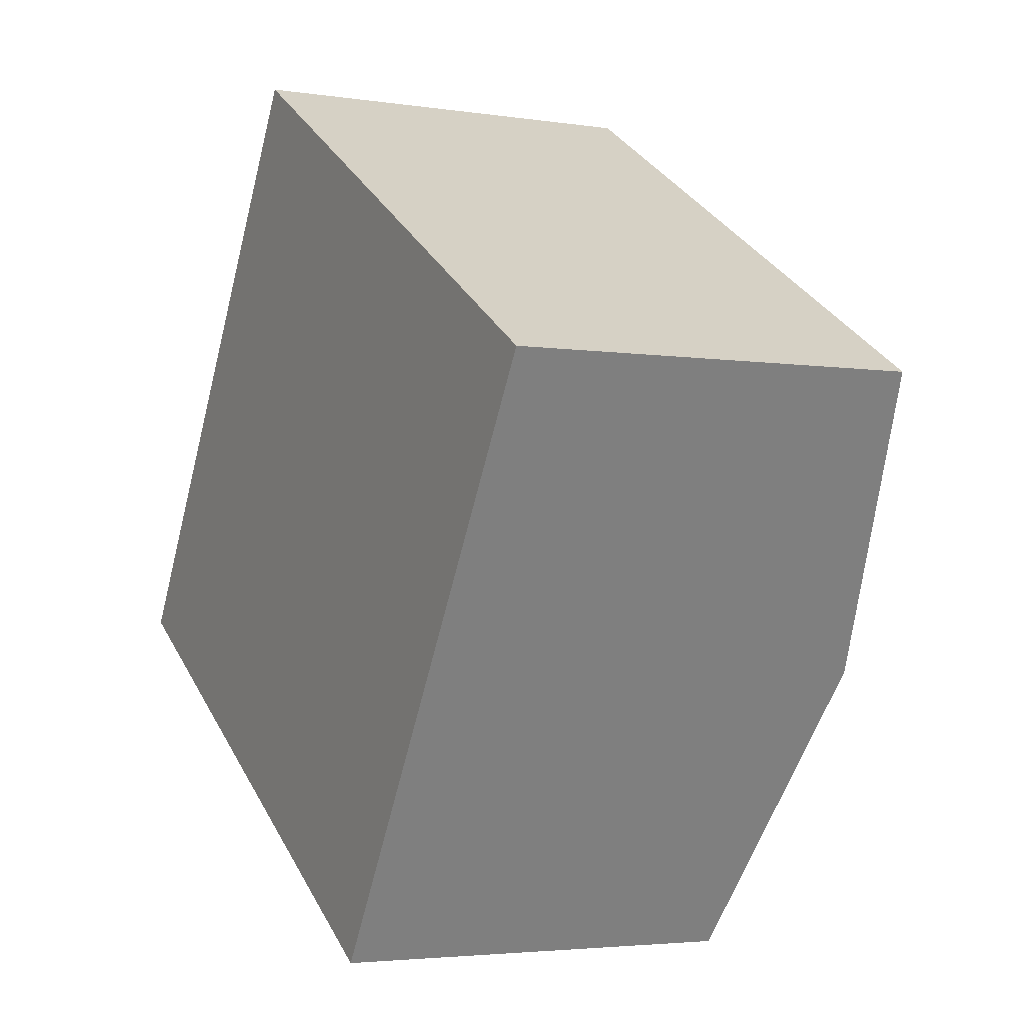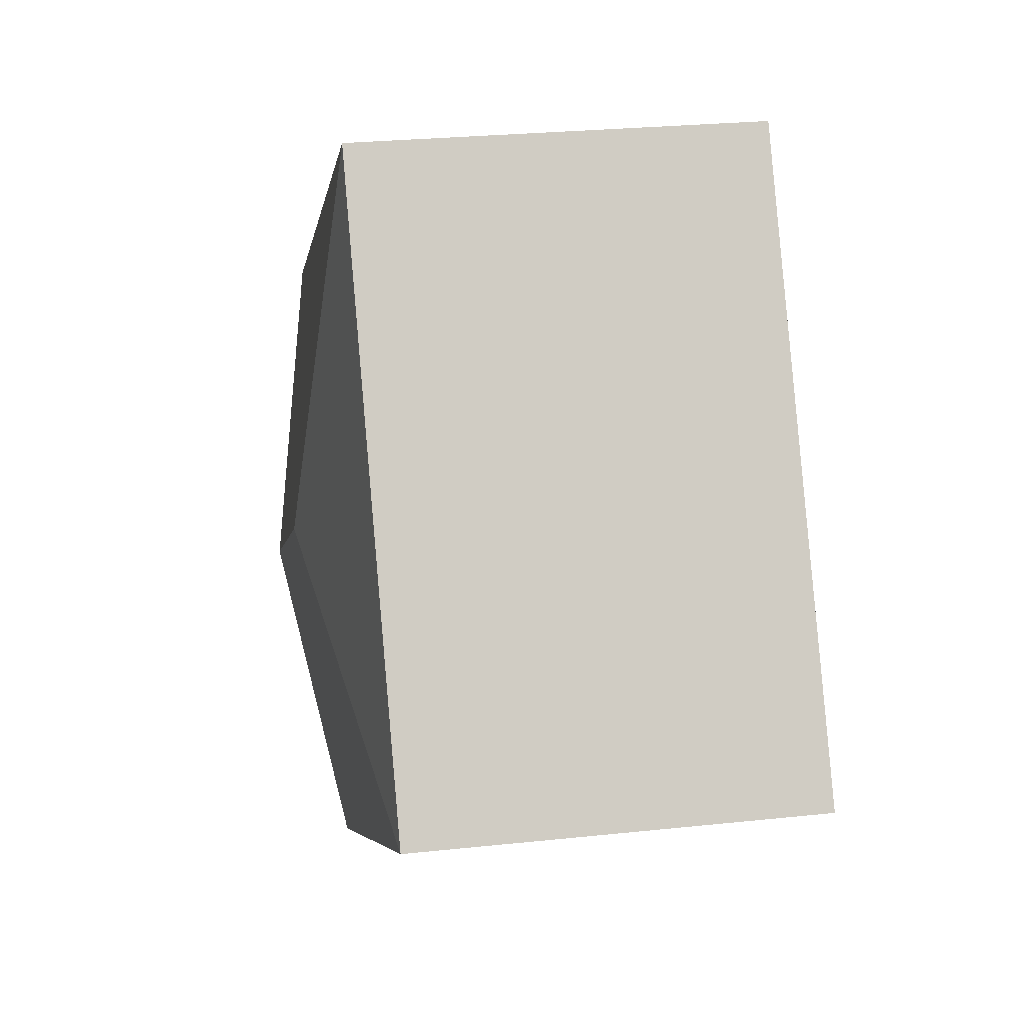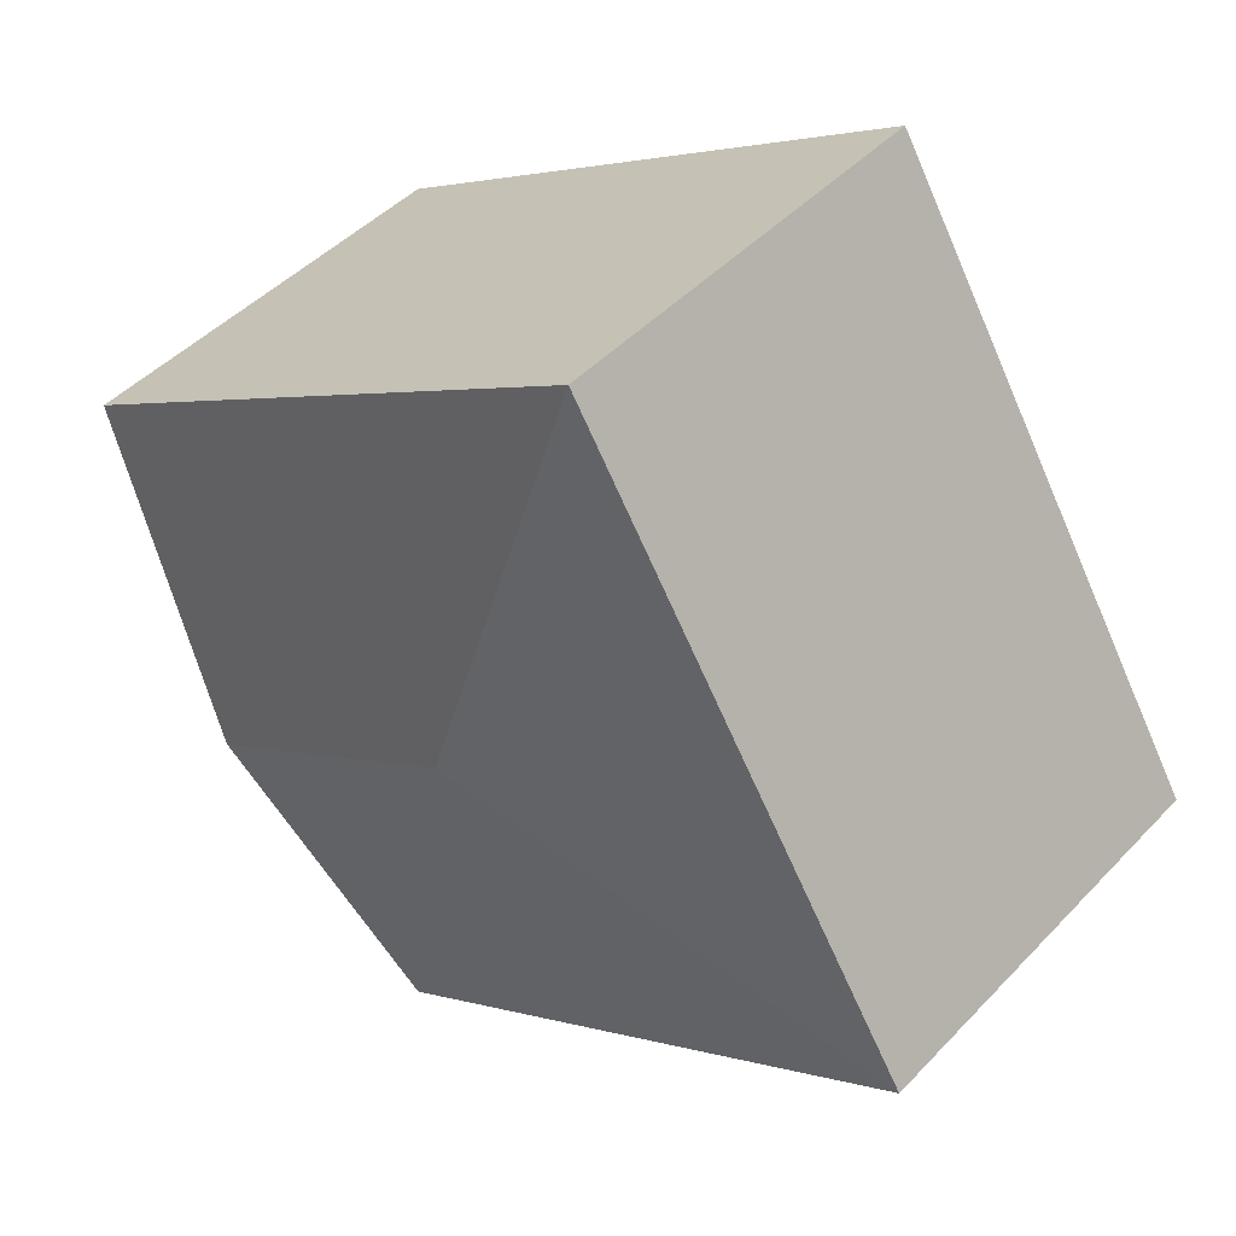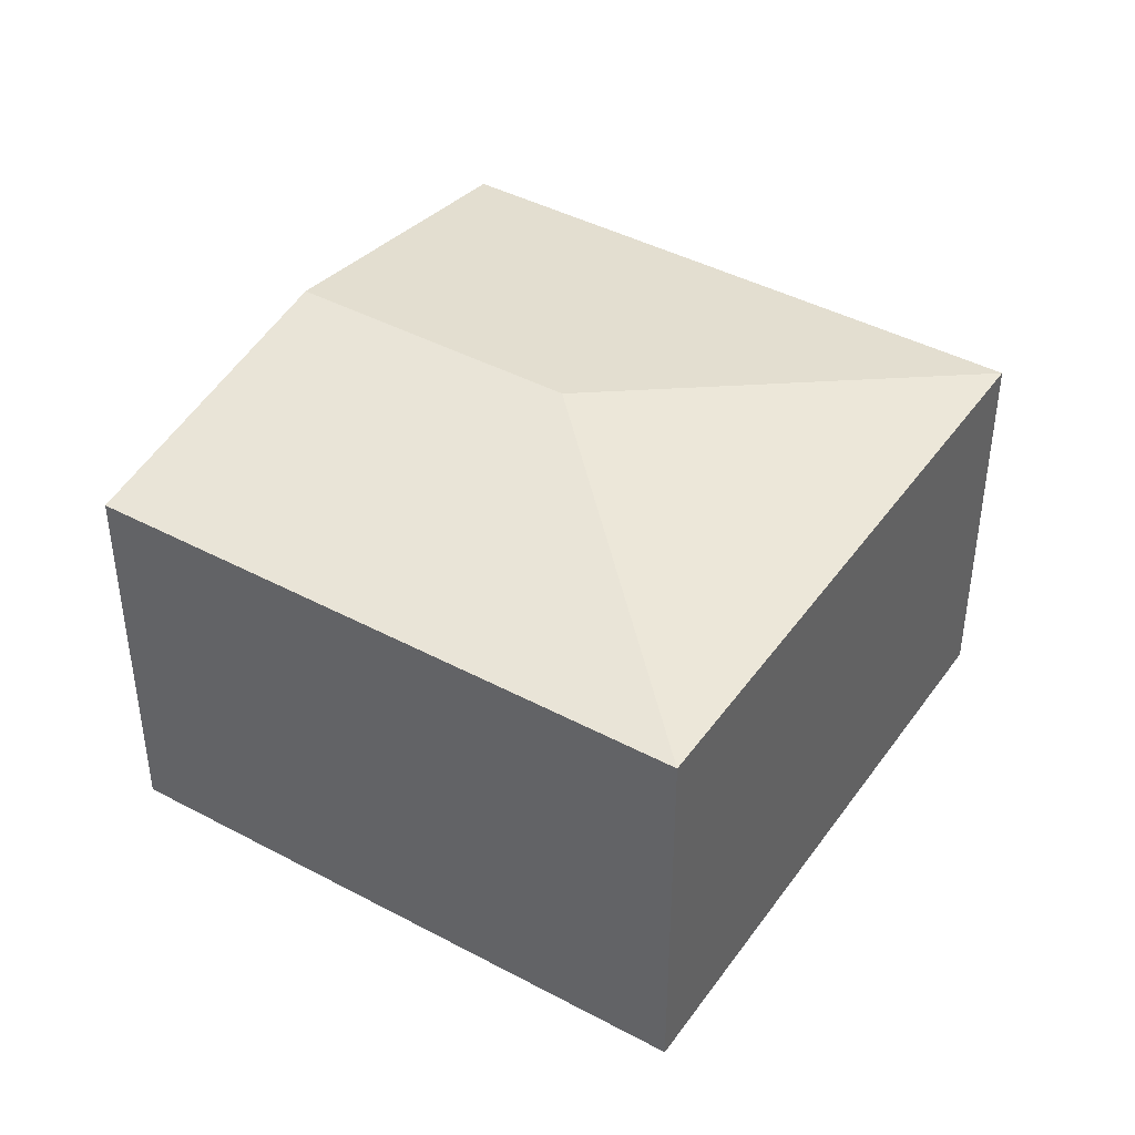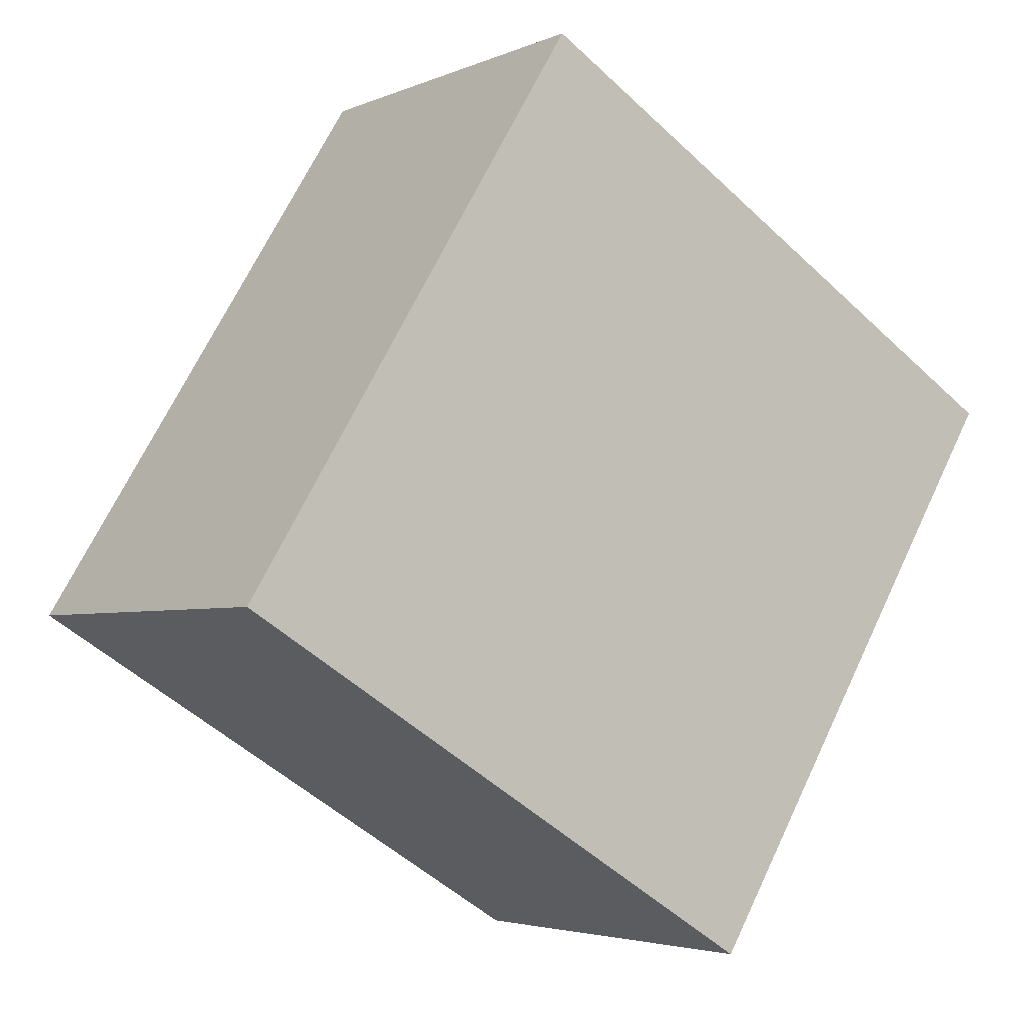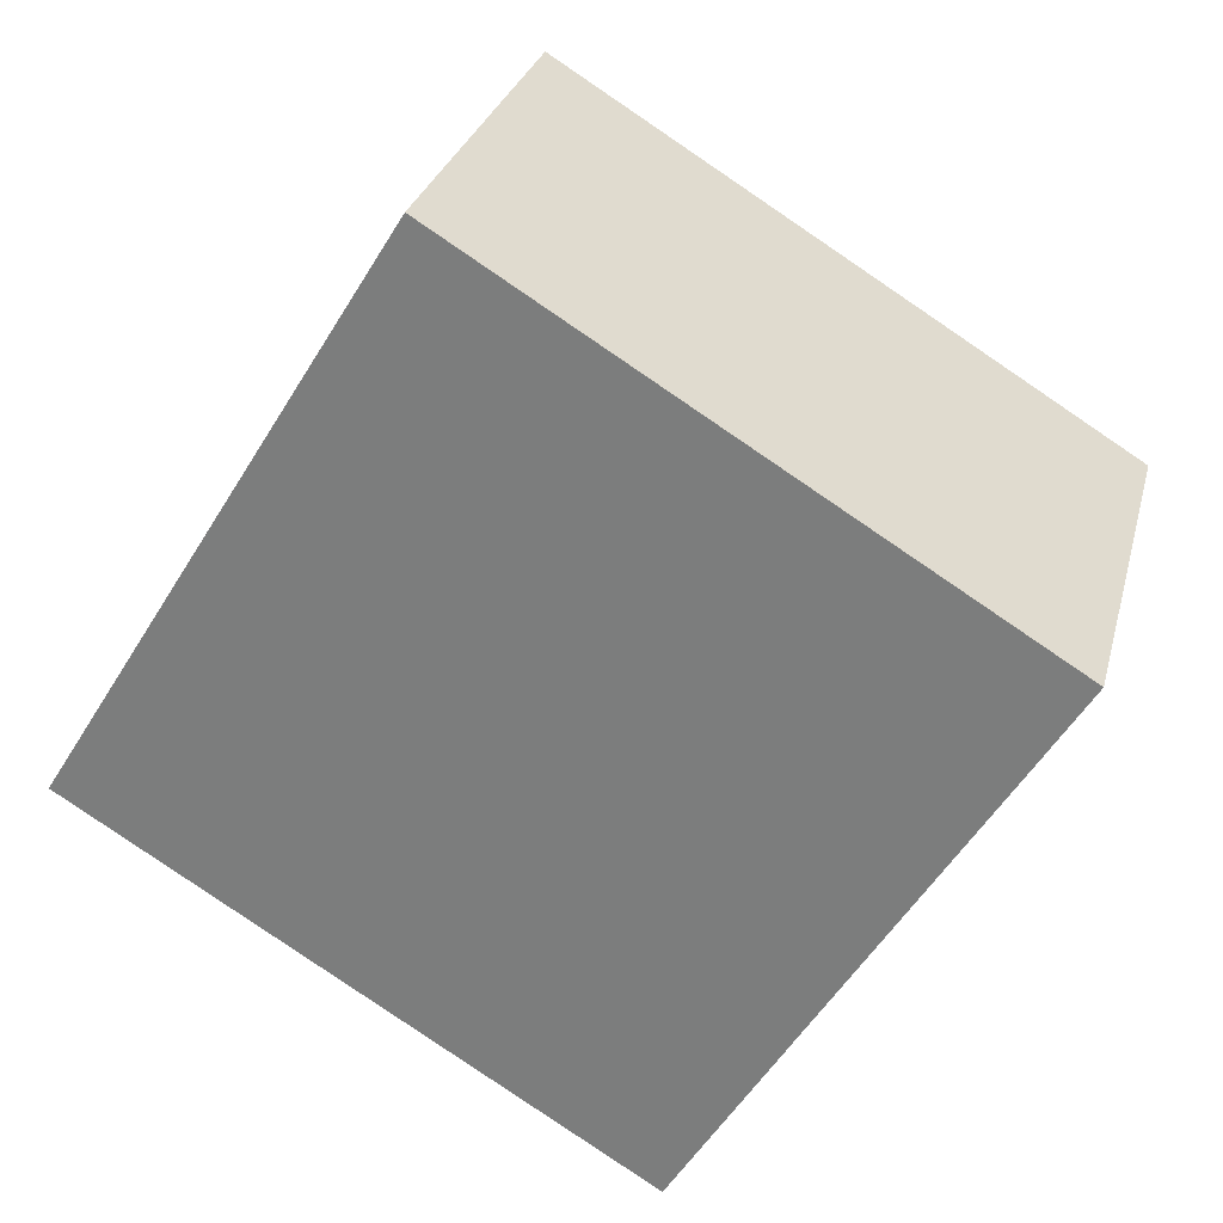
<metadata>
{"format":"obj","ext":"obj","renderer":"f3d","projection":"perspective","resolution":1024,"background":"white","views":[{"elev":-3.5,"azim":62.3,"up":"+Z"},{"elev":26.6,"azim":-99.5,"up":"+Z"},{"elev":45.8,"azim":-139.7,"up":"+Z"},{"elev":42.6,"azim":-116.0,"up":"+Y"},{"elev":-3.7,"azim":-35.3,"up":"+Z"},{"elev":28.3,"azim":13.9,"up":"+Z"}]}
</metadata>
<code>
v  13.05 9.666 -7.988
v  10.72 10.92 2.579
v  17.12 10.92 -1.339
v  0 9.666 5.919e-16
v  21.19 9.666 5.311
v  8.142 9.666 13.3
v  13.05 4.891e-16 -7.988
v  0 0 0
v  8.142 -8.143e-16 13.3
v  21.19 -3.252e-16 5.311
v  17.12 8.199e-17 -1.339
g defaultobject
f 1 2 3
f 2 1 4
f 2 5 3
f 5 2 6
f 2 4 6
f 7 4 1
f 4 7 8
f 8 6 4
f 6 8 9
f 9 5 6
f 5 9 10
f 3 7 1
f 7 3 5
f 7 5 11
f 11 5 10
f 7 9 8
f 9 7 11
f 9 11 10

</code>
